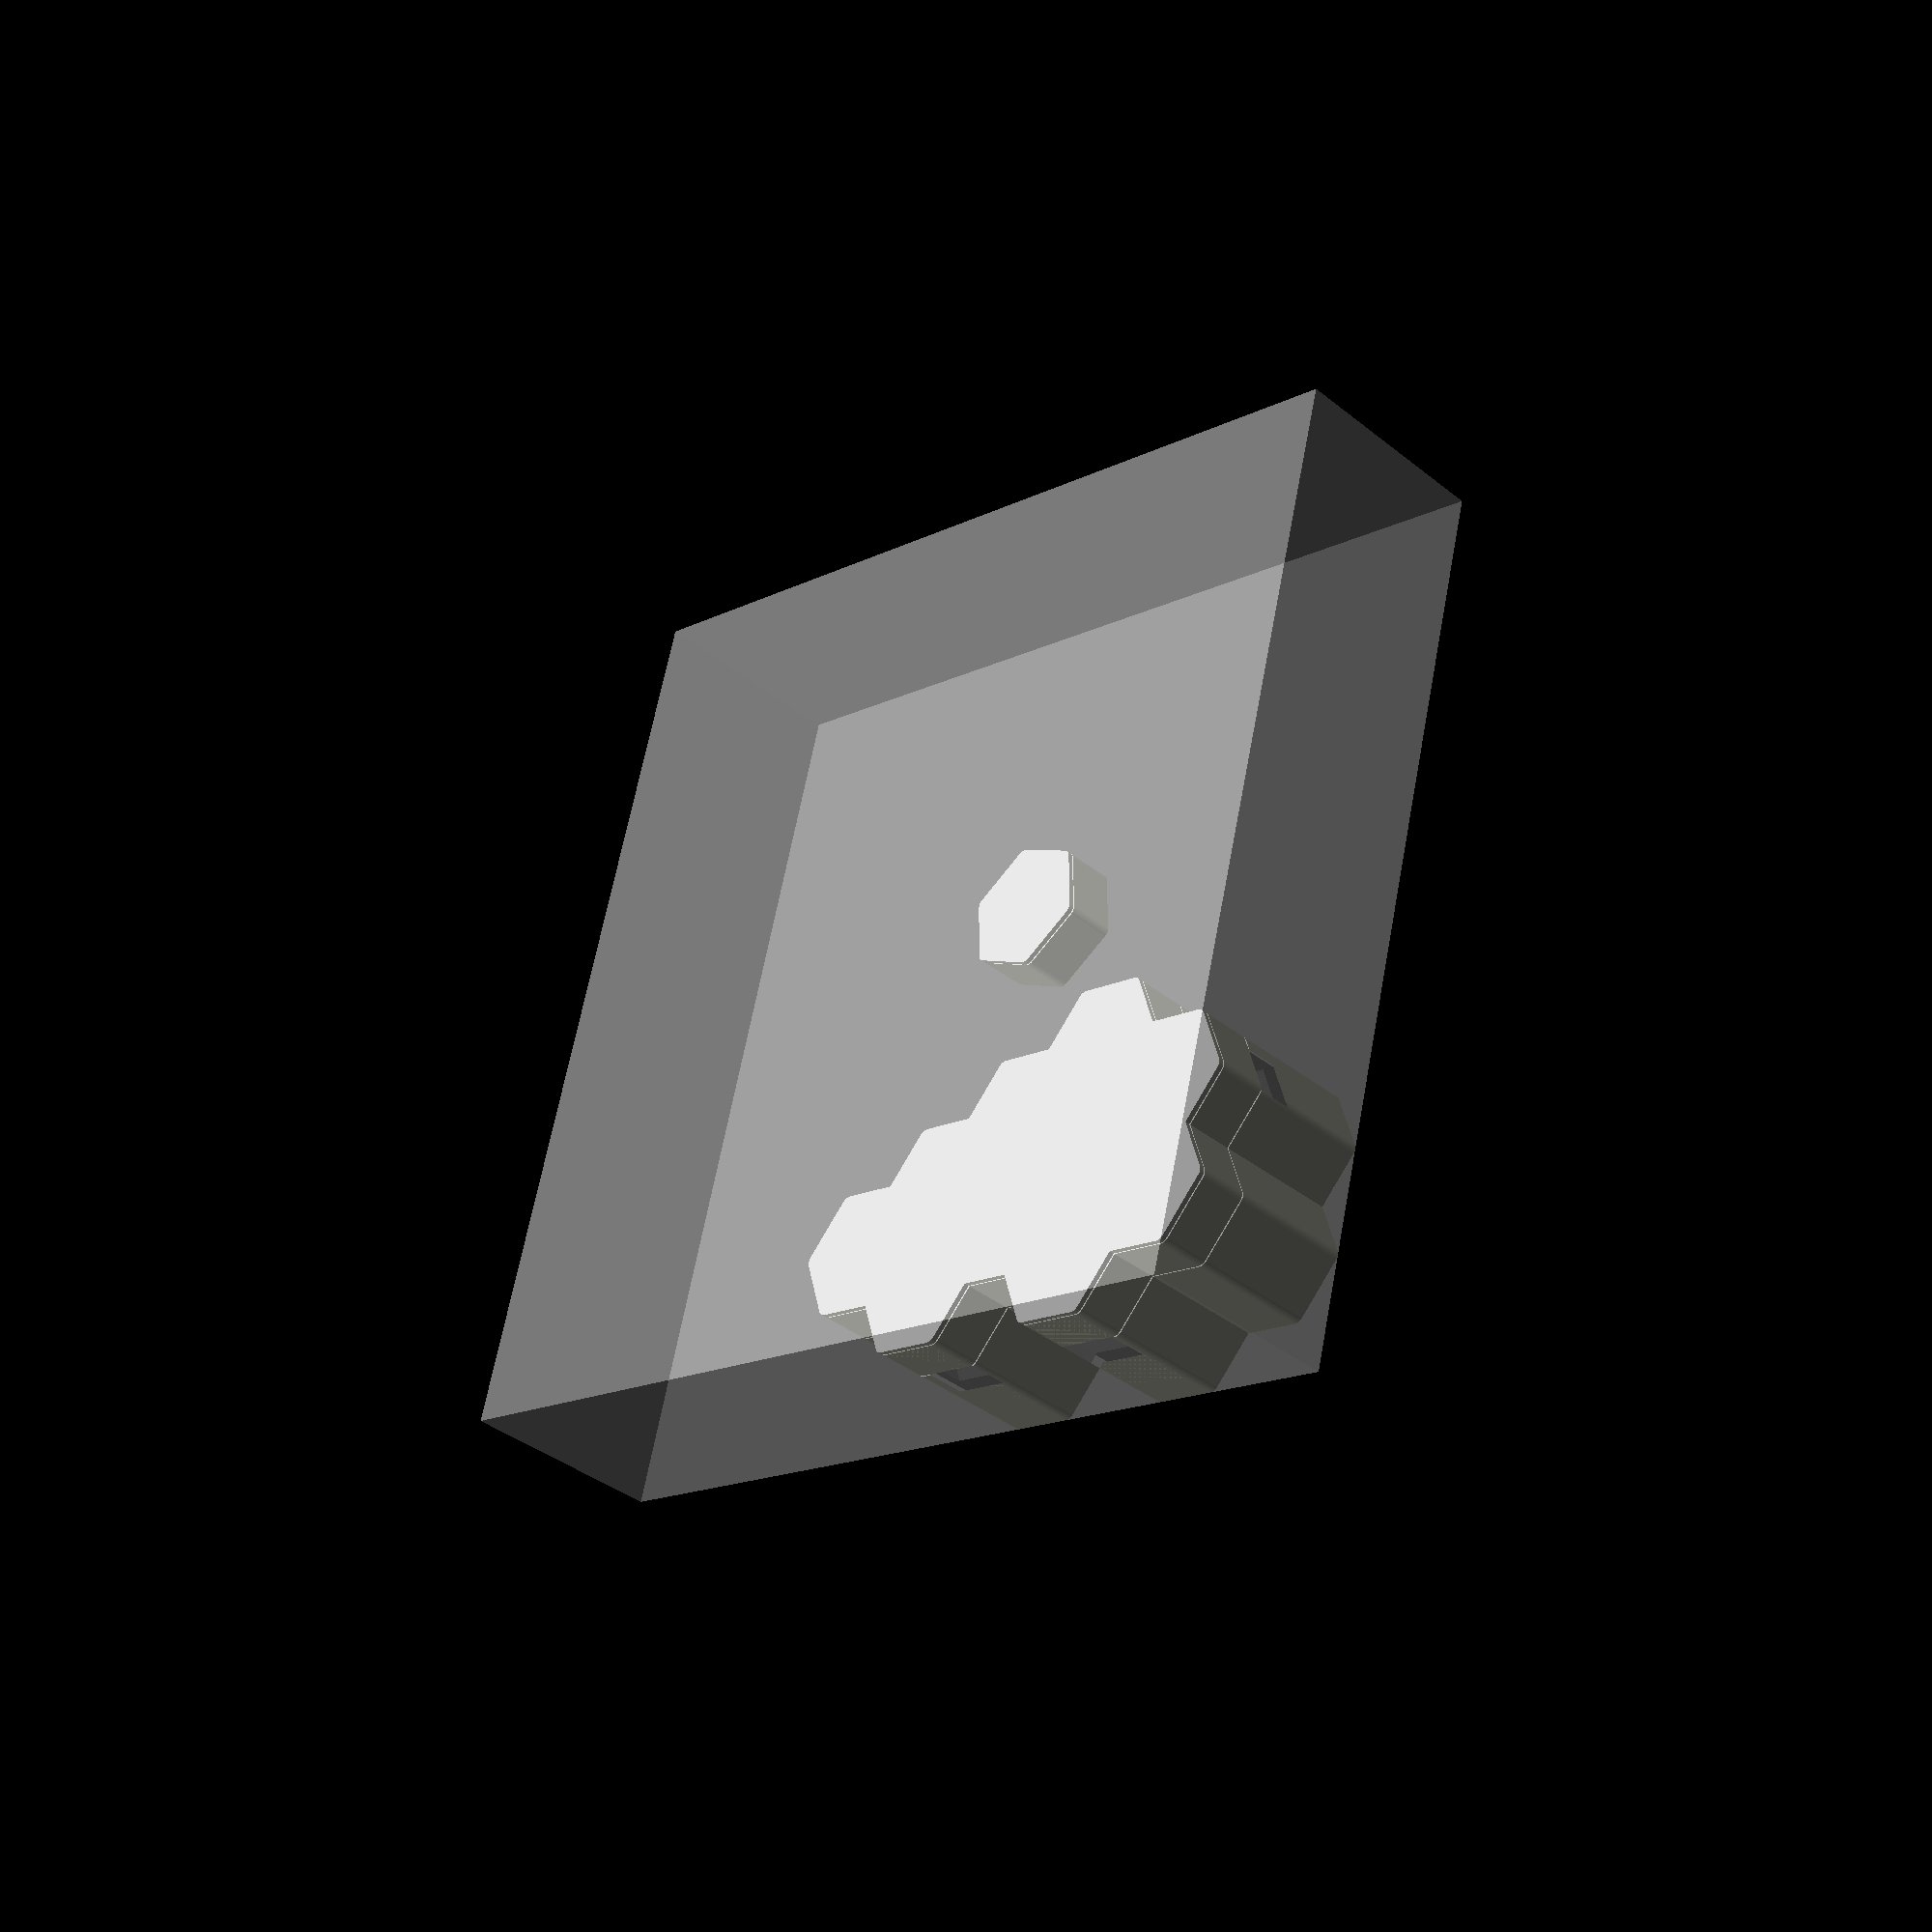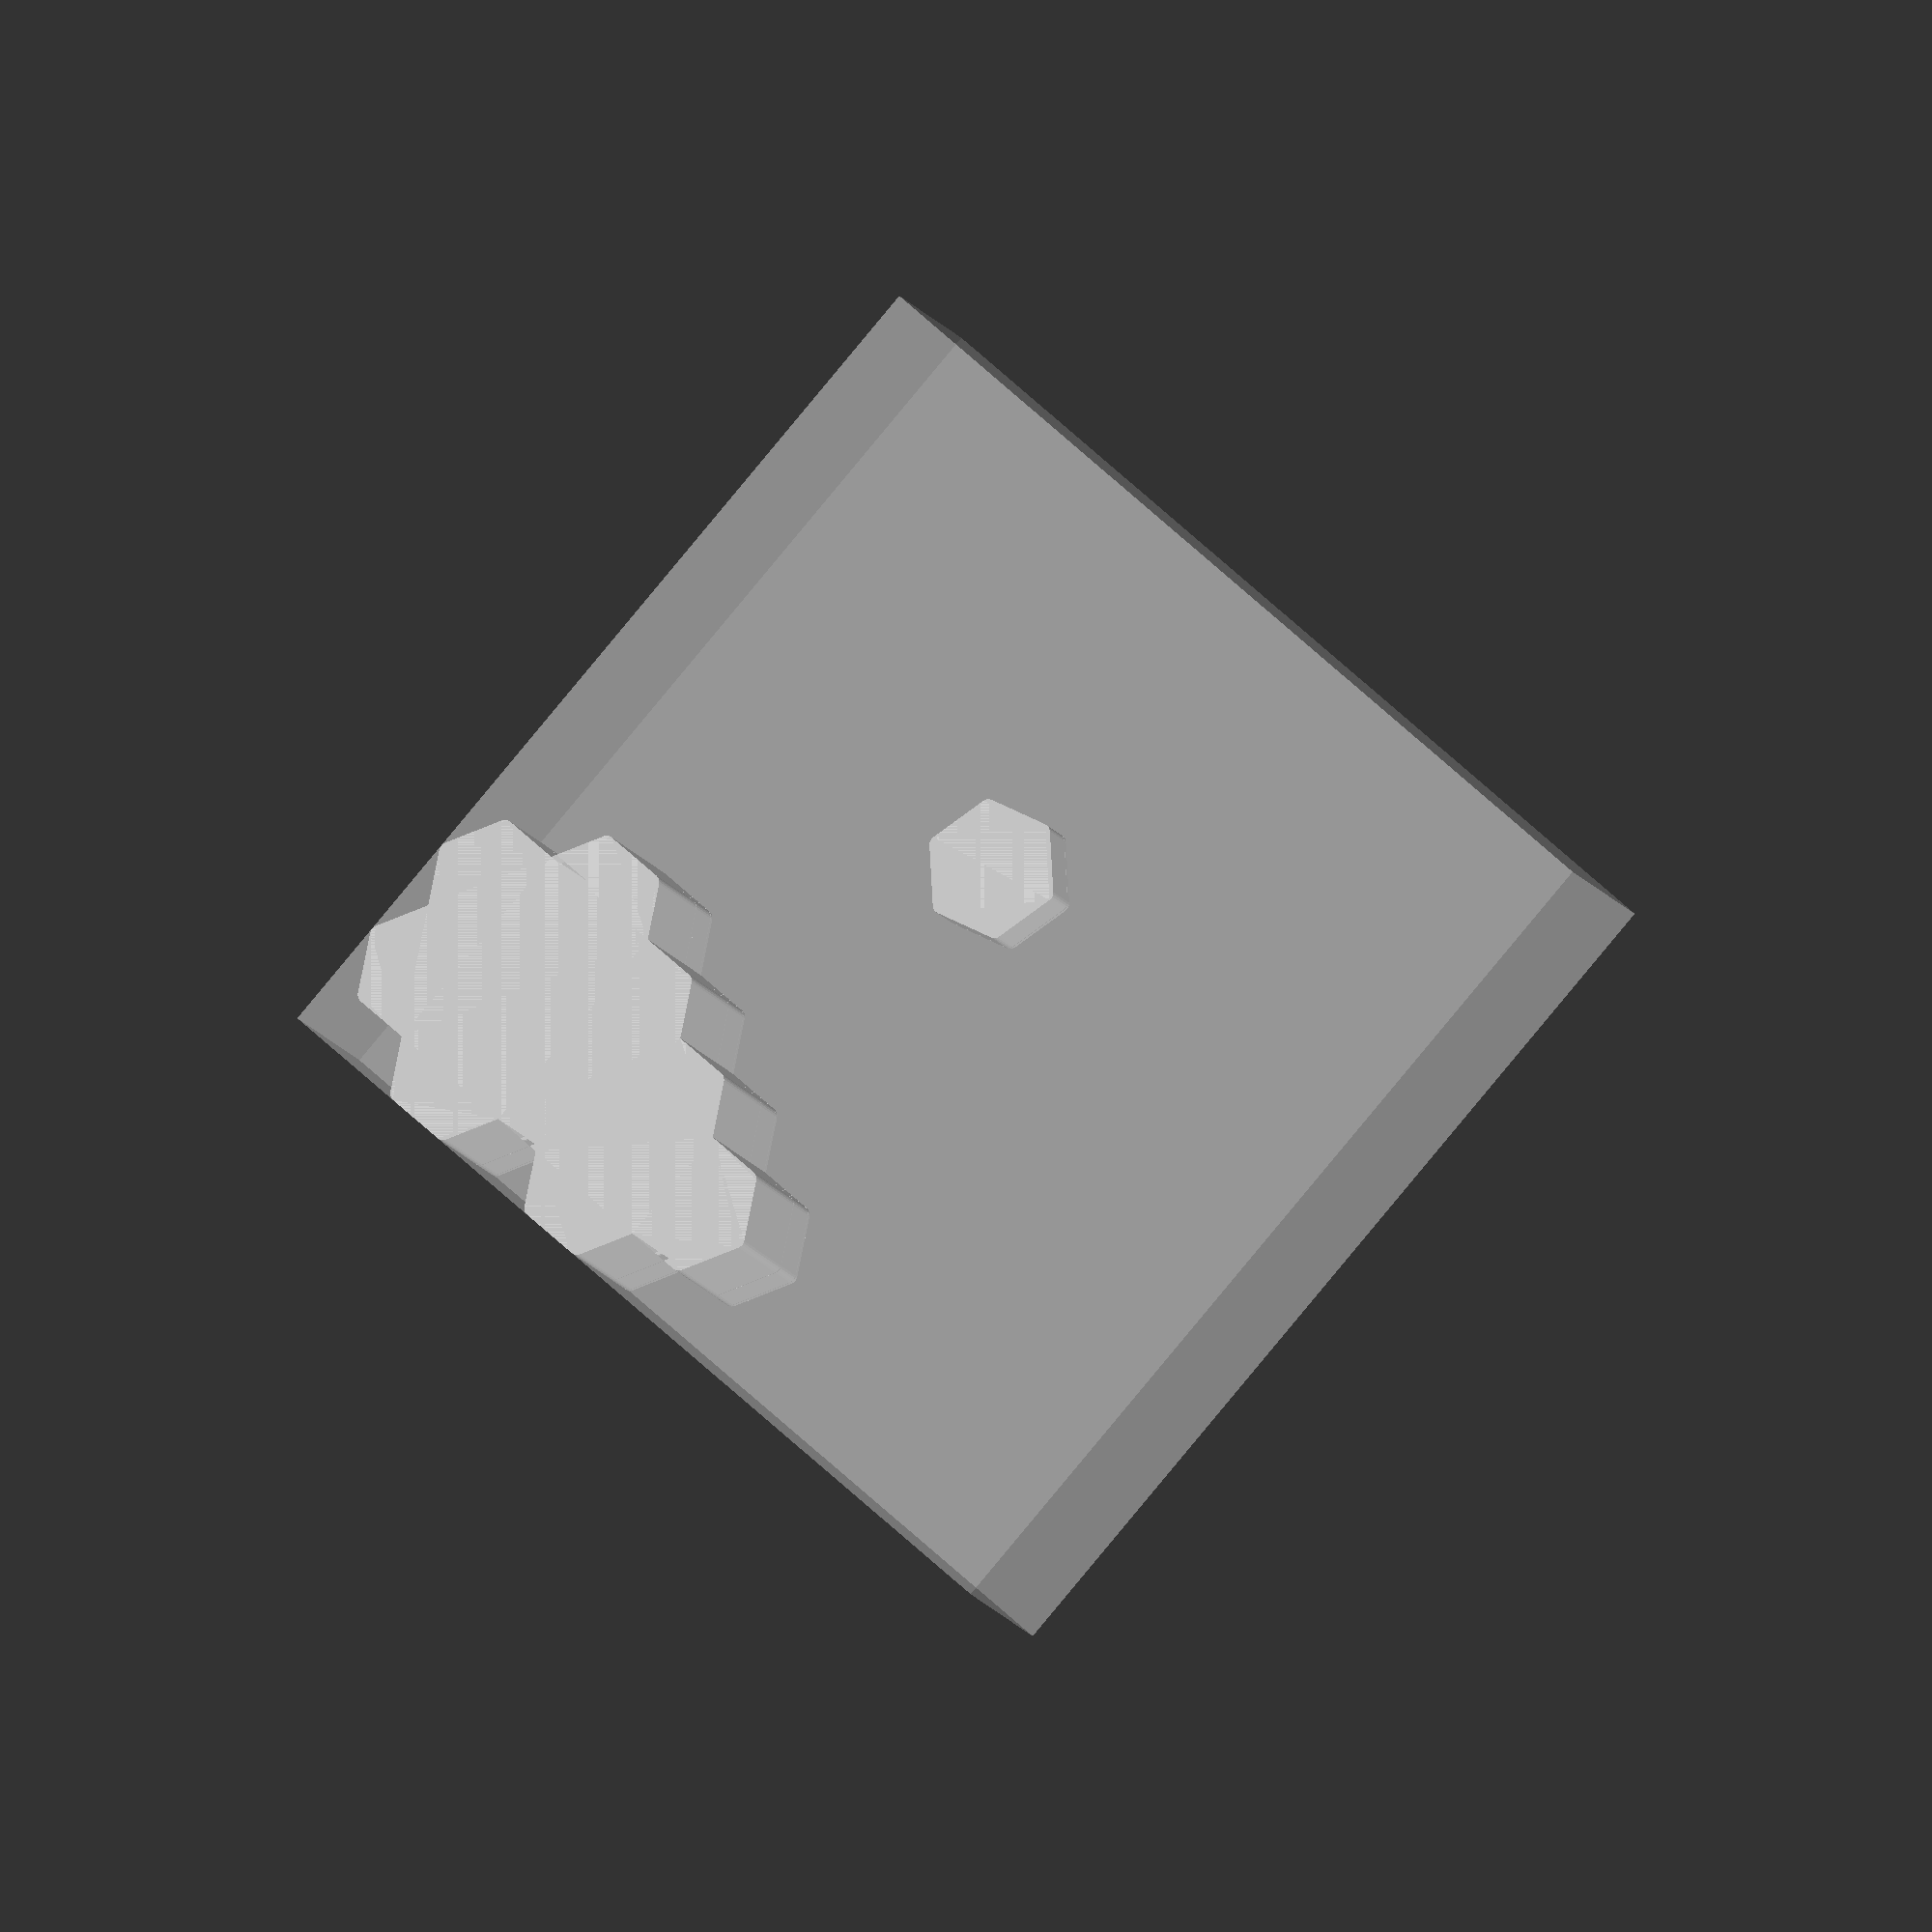
<openscad>
layer_height = 0.2;
extrusion_width = 0.45;
extrusion_overlap = layer_height * (1 - PI/4);
extrusion_spacing = extrusion_width - extrusion_overlap;

// convert between path counts and spacing, qspace to quantize
function xspace(n=1) = n*extrusion_spacing;
function nspace(x=xspace()) = x/extrusion_spacing;
function qspace(x=xspace()) = xspace(round(nspace(x)));
function cspace(x=xspace()) = xspace(ceil(nspace(x)));
function fspace(x=xspace()) = xspace(floor(nspace(x)));

// convert between path counts and width, qwall to quantize
function xwall(n=1) = xspace(n) + (0<n ? extrusion_overlap : 0);
function nwall(x=xwall()) =  // first path gets full extrusion width
    x < 0 ? nspace(x) :
    x < extrusion_overlap ? 0 :
    nspace(x - extrusion_overlap);
function qwall(x=xwall()) = xwall(round(nwall(x)));
function cwall(x=xwall()) = xwall(ceil(nwall(x)));
function fwall(x=xwall()) = xwall(floor(nwall(x)));

// quantize thin walls only (less than n paths wide, default for 2 perimeters)
function qthin(x=xwall(), n=4.5) = x < xwall(n) ? qwall(x) : x;
function cthin(x=xwall(), n=4.5) = x < xwall(n) ? cwall(x) : x;
function fthin(x=xwall(), n=4.5) = x < xwall(n) ? fwall(x) : x;

// convert between layer counts and height, qlayer to quantize
function zlayer(n=1) = n*layer_height;
function nlayer(z=zlayer()) = z/layer_height;
// quantize heights
function qlayer(z=zlayer()) = zlayer(round(nlayer(z)));
function clayer(z=zlayer()) = zlayer(ceil(nlayer(z)));
function flayer(z=zlayer()) = zlayer(floor(nlayer(z)));

tolerance = 0.001;

$fa = 15;
$fs = min(layer_height/2, xspace(1)/2);

inch = 25.4;
card = [2.5*inch, 3.5*inch];  // standard playing card dimensions

// seams add about 1/2mm to each dimension
sand_sleeve = [81, 122];  // Dixit
orange_sleeve = [73, 122];  // Tarot
magenta_sleeve = [72, 112];  // Scythe
brown_sleeve = [67, 103];  // 7 Wonders
lime_sleeve = [82, 82];  // Big Square
blue_sleeve = [73, 73];  // Square
dark_blue_sleeve = [53, 53];  // Mini Square
gray_sleeve = [66, 91];  // Standard Card
purple_sleeve = [62, 94];  // Standard European
ruby_sleeve = [46, 71];  // Mini European
green_sleeve = [59, 91];  // Standard American
yellow_sleeve = [44, 67];  // Mini American
catan_sleeve = [56, 82];  // Catan (English)

no_sleeve = 0.35;  // common unsleeved card thickness (UG assumes 0.325)
thin_sleeve = 0.1;  // 50 micron sleeves
thick_sleeve = 0.2;  // 100 micron sleeves
double_sleeve = thick_sleeve + thin_sleeve;
function double_sleeve_count(d) = floor(d / (no_sleeve + double_sleeve));
function thick_sleeve_count(d) = floor(d / (no_sleeve + thick_sleeve));
function thin_sleeve_count(d) = floor(d / (no_sleeve + thin_sleeve));
function unsleeved_count(d) = floor(d / no_sleeve);
function vdeck(n=1, sleeve=double_sleeve, card=yellow_sleeve) =
    [card[0], card[1], n*(no_sleeve+sleeve)];

function unit_axis(n) = [for (i=[0:1:2]) i==n ? 1 : 0];

wall0 = xwall(4);
floor0 = qlayer(wall0);
gap0 = 0.1;

interior = [287, 287, 67.5];

function diag2(x, y) = sqrt(x*x + y*y);
function diag3(x, y, z) = sqrt(x*x + y*y + z*z);

module interior(a=45, center=false) {
    origin = [0, 0, center ? 0 : interior[2]/2];
    translate(origin) rotate(a) cube(interior, center=true);
}

module focus_frame(half=0, center=false) {
    axis = sign(half);
    focus6 = [371, 11.5, 21.5];
    focus5 = [309, 9, 22];
    slot6 = [focus6[0] + 1, focus6[1] + 1, clayer(focus6[2] + 0.8)];
    slot5 = [focus5[0] + 1, focus5[1] + 1, clayer(focus5[2]) + slot6[2]];
    block = [
        diag2(interior[0], interior[1]),
        max(slot5[1], slot6[1]) + 2*wall0,
        slot5[2] + floor0,
    ];

    origin = [0, 0, center ? 0 : block[2]/2];
    module cut(slot, block) {
        cut = [slot[0], slot[1], 2*slot[2]];
        translate([0, 0, block[2]/2]) cube(cut, center=true);
    }
    module vee(slot, block) {
        vee = [
            [0, floor0 - block[2]],
            [+slot[0]/2, 0],
            [+slot[0]/2, 1],
            [-slot[0]/2, 1],
            [-slot[0]/2, 0],
        ];
        translate([0, 0, block[2]/2]) rotate([90, 0, 0])
            linear_extrude(2*block[1], center=true) polygon(vee);
    }
    module half(slot, block) {
        if (axis != 0) rotate(90*sign(axis)) {
            notch = slot[1]/2;
            jig = [
                [-notch+gap0/2, 0],
                [-notch+gap0/2, +2*notch],
                [-gap0/2, +2*notch],
                [-gap0/2, -2*notch],
                [notch, -2*notch],
                [notch, 0],
                [+block[1], 0],
                [+block[1], +block[0]],
                [-block[1], +block[0]],
                [-block[1], 0],
            ];
            linear_extrude(2*block[2], center=true) polygon(jig);
        }
    }
    translate(origin) intersection() {
        interior(center=true);
        translate([0, block[1]/2, 0])
        difference() {
            cube(block, center=true);
            cut(slot6, block);
            cut(slot5, block);
            vee(slot6, block);
            half(slot5, block);
        }
    }
}

module raise(z=floor0) {
    translate([0, 0, z]) children();
}

module deck_box(center=false) {
    cards = [green_sleeve[0]+0.5, green_sleeve[1]+0.5, 16];
    block = [
        ceil(cards[1]+1+2*wall0),
        ceil(cards[2]+1+2*wall0),
        ceil(cards[0]+1+floor0),
    ];
    origin = center ? [0, 0, 0] : block/2;
    module vee(depth, block) {
        x = block[0]/2 - wall0;
        vee = [
            [-x*2/3, 0],
            [-x/3, depth+floor0-block[2]],
            [+x/3, depth+floor0-block[2]],
            [+x*2/3, 0],
            [+x, 0],
            [+x, 1],
            [-x, 1],
            [-x, 0],
        ];
        translate([0, 0, block[2]/2]) rotate([90, 0, 0])
            linear_extrude(2*block[1], center=true) polygon(vee);
    }
    module shell(block) {
        well = block - [2*wall0, 2*wall0, 0];
        difference() {
            cube(block, center=true);
            raise() cube(well, center=true);
            vee(30, block);
        }
    }
    translate(origin) {
        shell(block);
        %raise() raise(cards[0]/2-block[2]/2)
            rotate([0, 90, 90]) cube(cards, center=true);
    }
}

Hboard = 2.25;  // tile & token thickness
Rhex = 3/4 * 25.4;  // hex major radius (center to vertex)
Hlid = 4;  // total height of lid + plug
Rlid = 1+wall0;  // offset radius from contents to outer lid/box edge
Rplug = 1-gap0;  // offset radius from contents to lid plug
Alid = 30;  // angle of lid chamfer
Hplug = Hlid - floor0;  // depth of lid below cap
Hseam = wall0/2 * tan(Alid) - zlayer(1/2);  // space between lid cap and box
Hchamfer = (Rlid-Rplug) * tan(Alid);

Ghex = [[1, 0], [0.5, 1], [-0.5, 1], [-1, 0], [-0.5, -1], [0.5, -1]];
Gmap = [
    [2, 0], [2.5, 1], [2, 2], [1, 2], [0.5, 3], [-0.5, 3],
    [-1, 2], [-2, 2], [-2.5, 1], [-3.5, 1], [-4, 0], [-5, 0],
    [-5.5, -1], [-5, -2], [-4, -2], [-3.5, -3], [-2.5, -3], [-2, -2],
    [-1, -2], [-0.5, -3], [0.5, -3], [1, -2], [2, -2], [2.5, -1],
];
function hex_grid(x, y) = [Rhex*x, sin(60)*Rhex*y];
function hex_points(grid=Ghex) = [for (i=grid) hex_grid(i[0], i[1])];
function hex_min(grid=Ghex) =
    hex_grid(min([for (i=grid) i[0]]), min([for (i=grid) i[1]]));

module hex_poly(grid=Ghex, center=false) {
    origin = center ? [0, 0] : -hex_min(grid);
    translate(origin) polygon(hex_points(grid));
}
module hex_tile(n=1, grid=Ghex, center=false) {
    linear_extrude(Hboard*n, center=center) hex_poly(grid=grid, center=center);
}
module hex_lid(grid=Ghex, center=false) {
    xy_min = hex_min(grid);
    origin = center ? [0, 0, 0] : [Rlid - xy_min[0], Rlid - xy_min[1], 0];
    translate(origin) {
        minkowski() {
            linear_extrude(floor0, center=false)
                hex_poly(grid=grid, center=true);
            mirror([0, 0, 1]) {
                cylinder(h=Hplug, r=Rplug);
                cylinder(h=Hchamfer, r1=Rlid, r2=Rplug);
            }
        }
    }
}
function hex_box_height(n=1, lid=false) =
    clayer(Hboard * n + floor0 + Hplug) + (lid ? Hplug : 0);
module hex_box(n=1, lid=false, grid=Ghex, center=false) {
    h = hex_box_height(n=n, lid=false);
    origin = center ? [0, 0] : -hex_min(grid) + [1, 1] * Rlid;
    translate(origin) {
        difference() {
            // exterior
            linear_extrude(h, center=false)
                offset(r=Rlid) hex_poly(grid=grid, center=true);
            // interior
            raise() linear_extrude(h, center=false)
                offset(r=Rlid-wall0) hex_poly(grid=grid, center=true);
            // lid chamfer
            raise(h+Hseam) hex_lid(grid=grid, center=true);
        }
        // create lid bottom
        if (lid) hex_lid(grid=grid, center=true);
        // ghost tiles
        %raise(floor0 + Hboard * n/2)
            hex_tile(n=n, grid=grid, center=true);
    }
}

module map_hex_poly(center=false) {
    hex_poly(grid=Ghex, center=center);
}
module map_hex(n=1, center=false) {
    hex_tile(n=n, grid=Ghex, center=center);
}
module map_hex_box(n=1, lid=false, center=false) {
    hex_box(n=n, lid=lid, grid=Ghex, center=center);
}
module map_hex_lid(center=false) {
    hex_lid(grid=Ghex, center=center);
}
module map_tile_poly(center=false) {
    hex_poly(grid=Gmap, center=center);
}
module map_tile(n=1, center=false) {
    hex_tile(n=n, grid=Gmap, center=center);
}
module map_tile_box(n=1, lid=false, center=false) {
    hex_box(n=n, lid=lid, grid=Gmap, center=center);
}
module map_tile_lid(center=false) {
    hex_lid(grid=Gmap, center=center);
}

module raise_lid(n=1, k=1, lid=false) {
    h = k * (hex_box_height(n) + Hseam) + (lid ? Hplug : 0);
    raise(h) children();
}

union() {
    %interior();
    rotate(-45)
    translate([interior[0]/2-2-2*wall0, -interior[1]/2] - hex_grid(8, 0)) {
        nmap = 16;
        ncap = 5;
        map_tile_box(nmap);
        raise_lid(nmap) map_tile_box(ncap, lid=true);
        raise_lid(nmap) raise_lid(ncap) map_tile_lid();
    }
    nfort = 5;
    raise_lid(nfort) map_hex_lid();
    map_hex_box(nfort);
}

*map_hex_lid(center=true);
*map_hex_box(5, lid=true, center=true);
*map_hex_box(16, lid=false, center=true);

*map_tile_lid(center=true);
*map_tile_box(5, lid=true, center=true);
*map_tile_box(16, lid=false, center=true);

</openscad>
<views>
elev=37.0 azim=329.7 roll=43.9 proj=p view=solid
elev=191.4 azim=93.2 roll=343.7 proj=o view=solid
</views>
